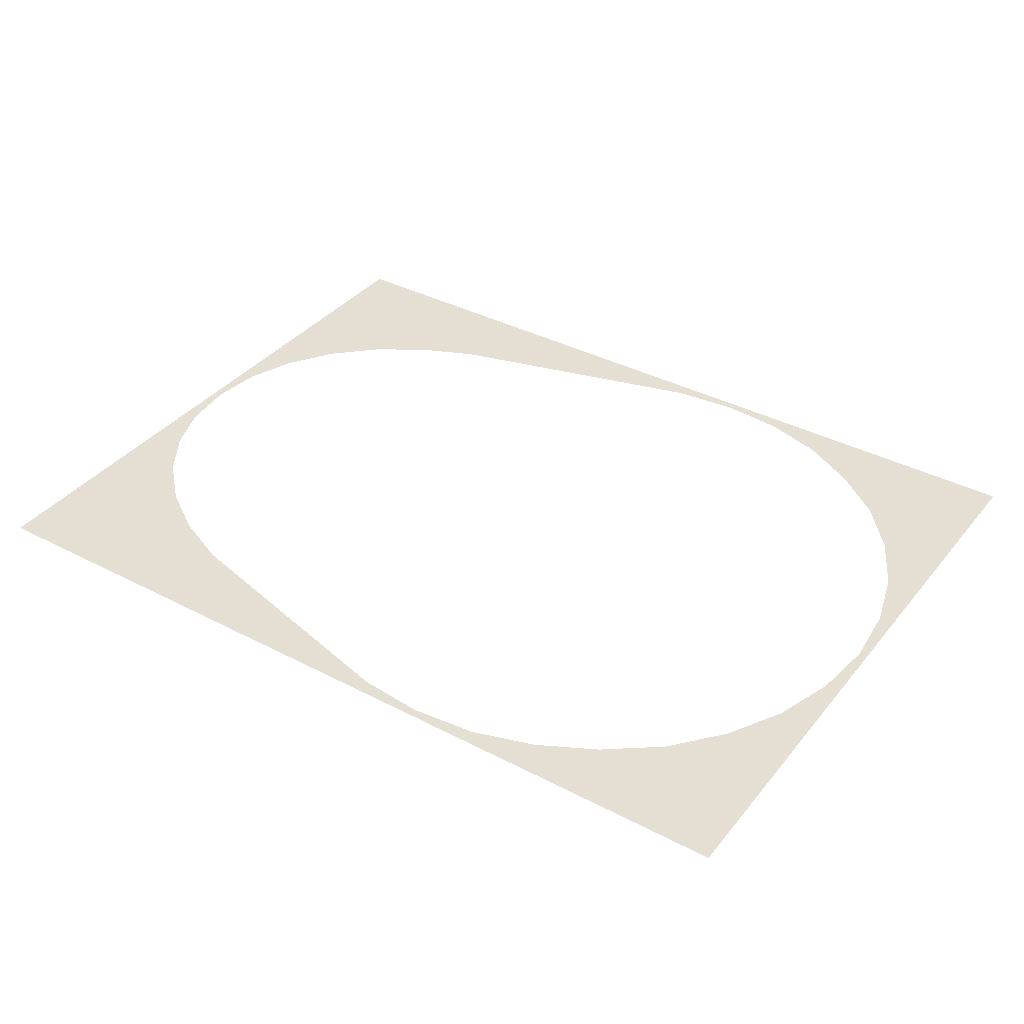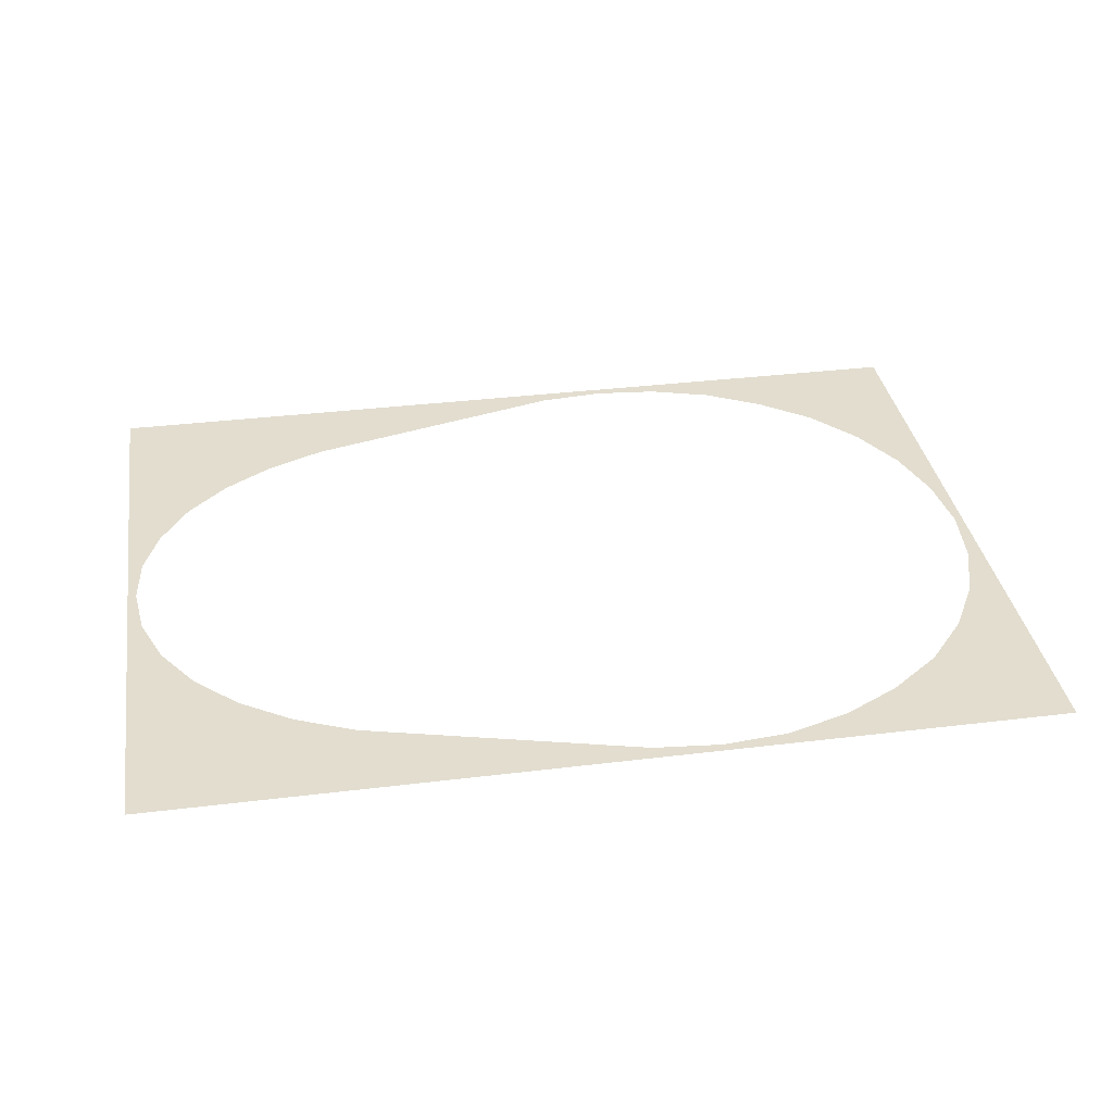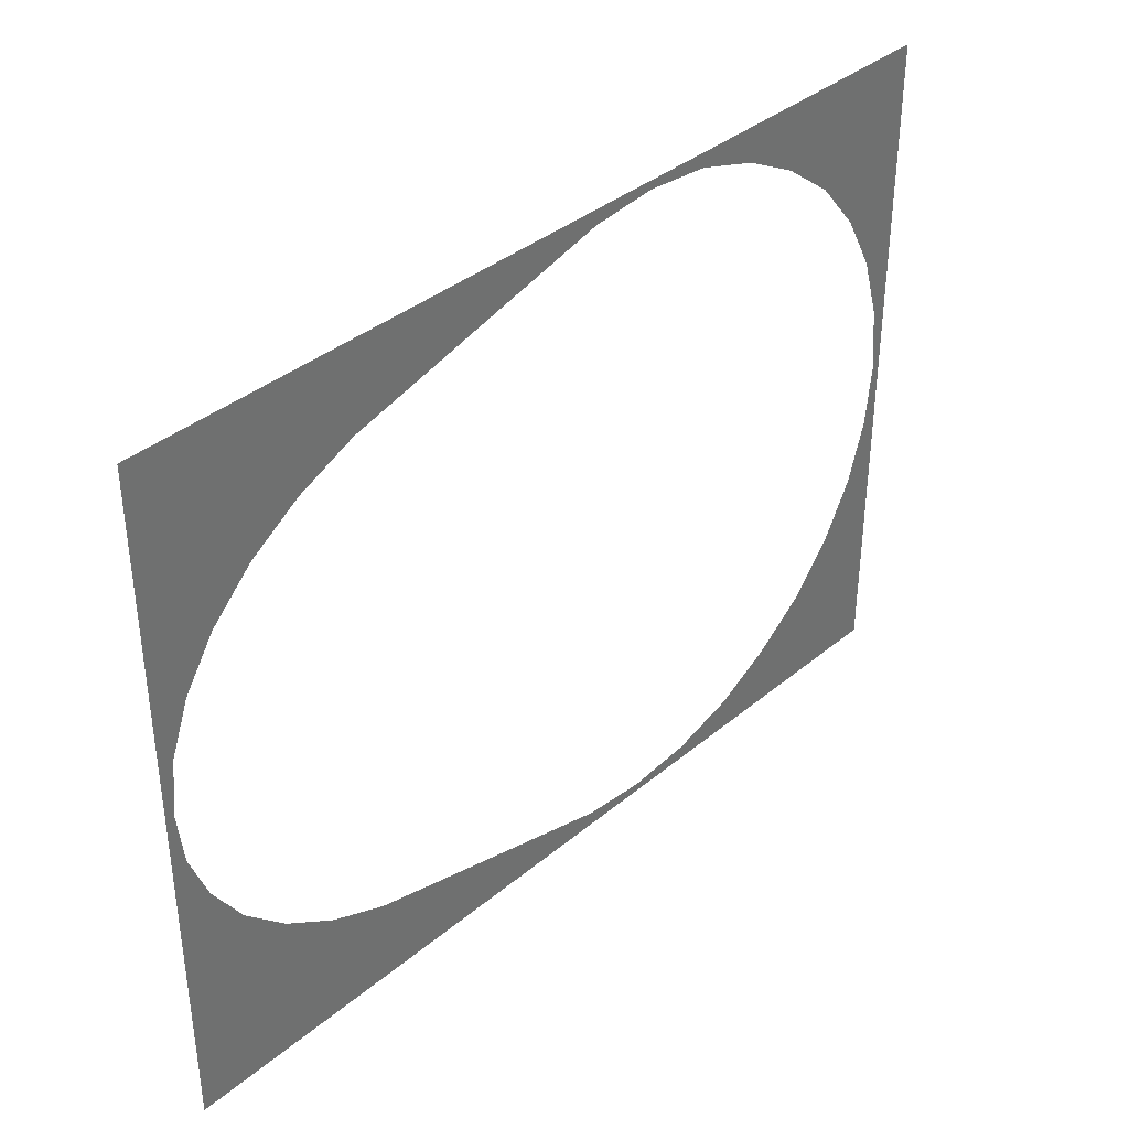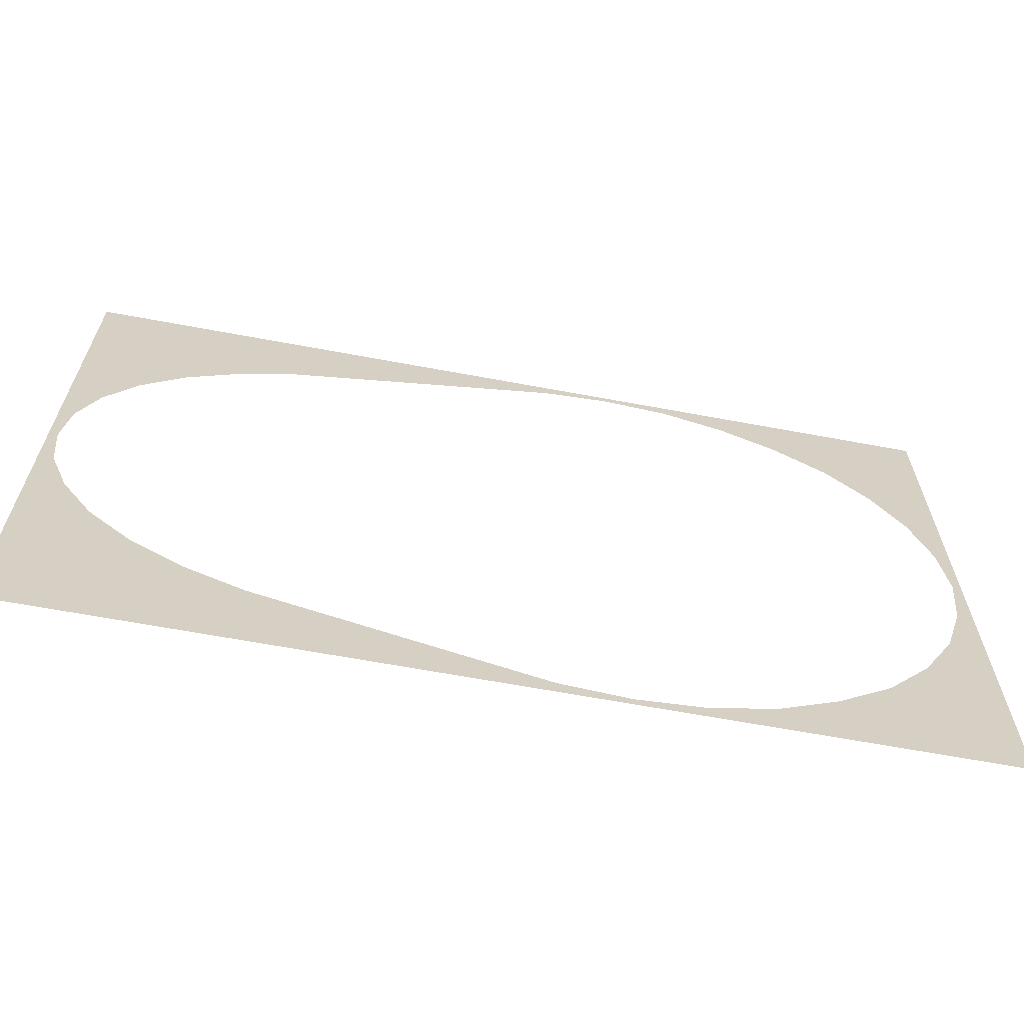
<metadata>
{"format":"obj","ext":"obj","renderer":"f3d","projection":"perspective","resolution":1024,"background":"white","views":[{"elev":37.2,"azim":-146.0,"up":"+Z"},{"elev":34.8,"azim":170.7,"up":"+Z"},{"elev":37.6,"azim":133.4,"up":"+Y"},{"elev":-65.0,"azim":169.4,"up":"+Y"}]}
</metadata>
<code>
o EggBorder
v 522 394 0
v 522 -394 0
v -522 -394 0
v -522 394 0
v 398 226 0
v 447 178 0
v 483 123 0
v 505 64 0
v 512 1 0
v 505 -61 0
v 483 -119 0
v 447 -175 0
v 398 -223 0
v 339 -262 0
v 271 -292 0
v -44 -377 0
v -121 -384 0
v -197 -377 0
v -270 -355 0
v -336 -319 0
v -397 -272 0
v -446 -213 0
v -482 -147 0
v -504 -75 0
v -512 0 0
v -504 75 0
v -482 147 0
v -446 213 0
v -397 272 0
v -336 319 0
v -270 354 0
v -197 377 0
v -121 384 0
v -44 377 0
v 271 295 0
v 339 265 0
f 1 4 33
f 1 33 34
f 1 34 35
f 1 35 36
f 1 36 5
f 1 5 6
f 1 6 7
f 1 7 8
f 1 8 9
f 1 9 2
f 2 9 10
f 2 10 11
f 2 11 12
f 2 12 13
f 2 13 14
f 2 14 15
f 2 15 16
f 2 16 17
f 2 17 3
f 3 17 18
f 3 18 19
f 3 19 20
f 3 20 21
f 3 21 22
f 3 22 23
f 3 23 24
f 3 24 25
f 3 25 4
f 4 25 26
f 4 26 27
f 4 27 28
f 4 28 29
f 4 29 30
f 4 30 31
f 4 31 32
f 4 32 33

</code>
